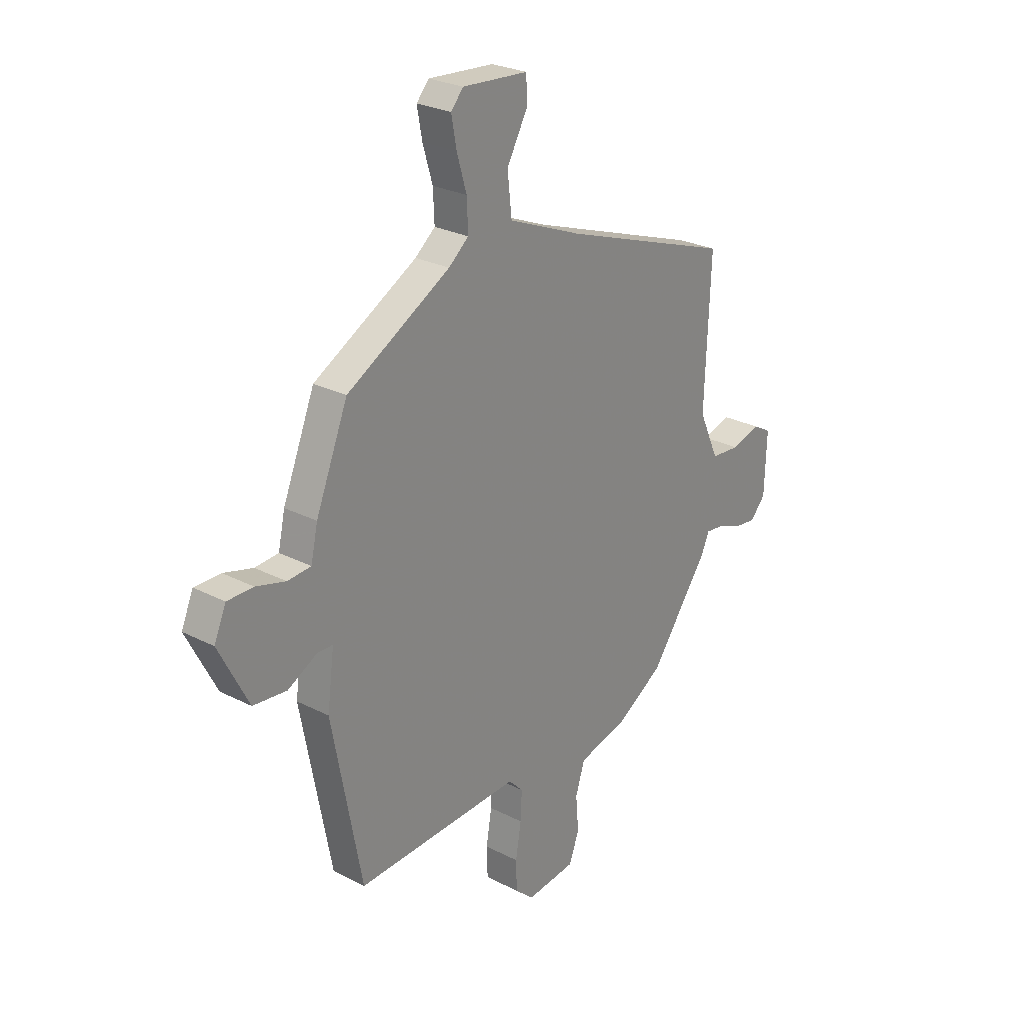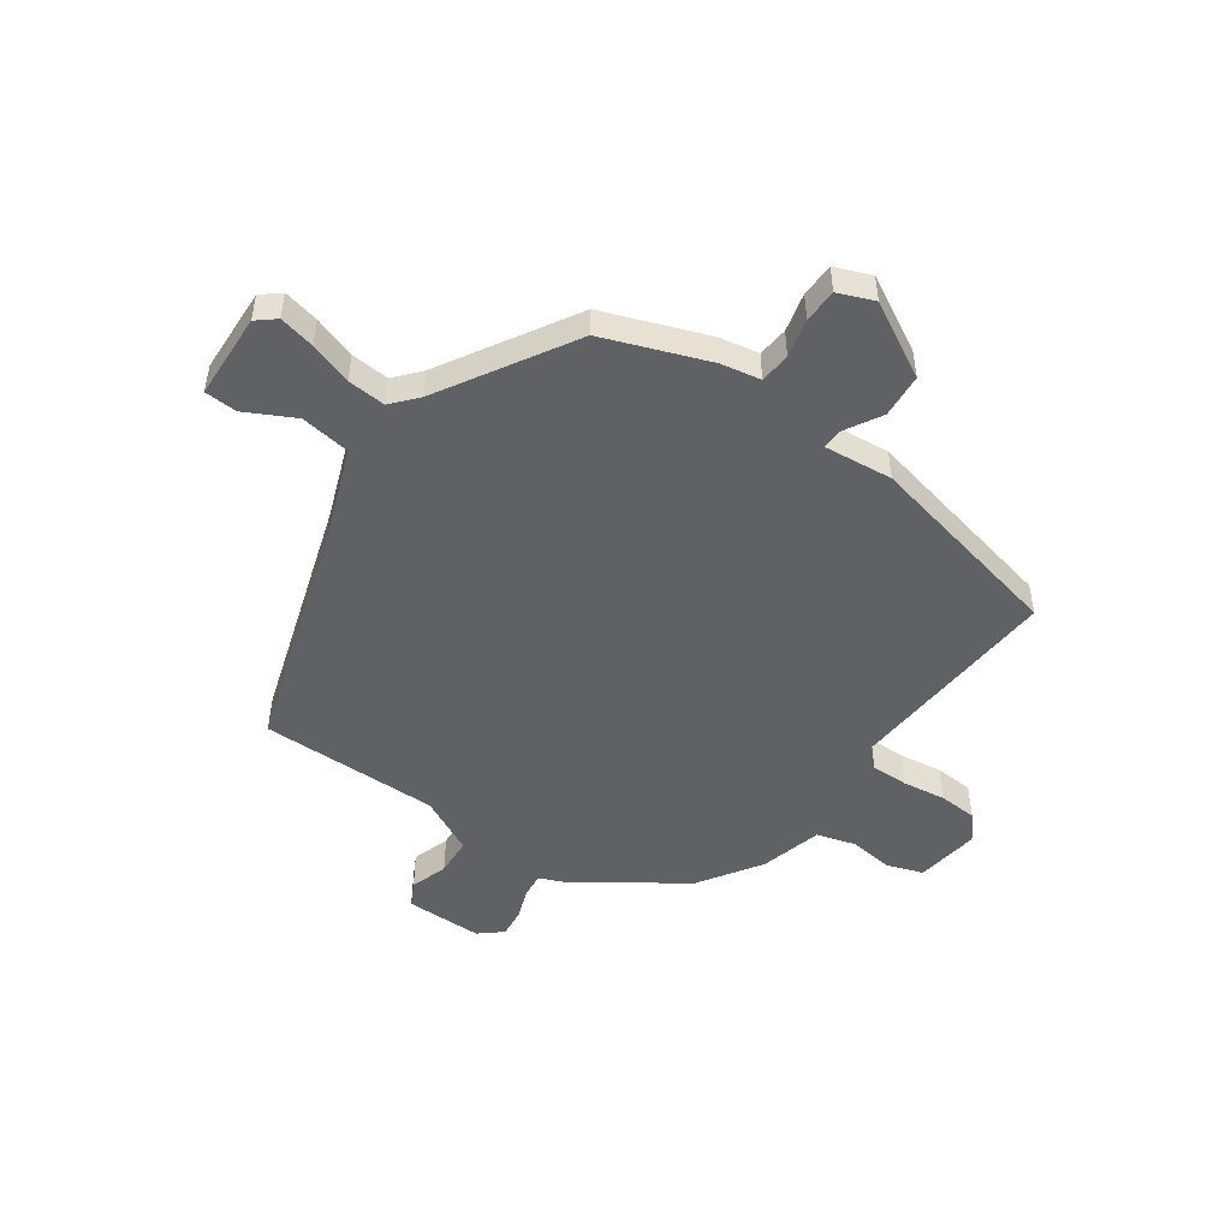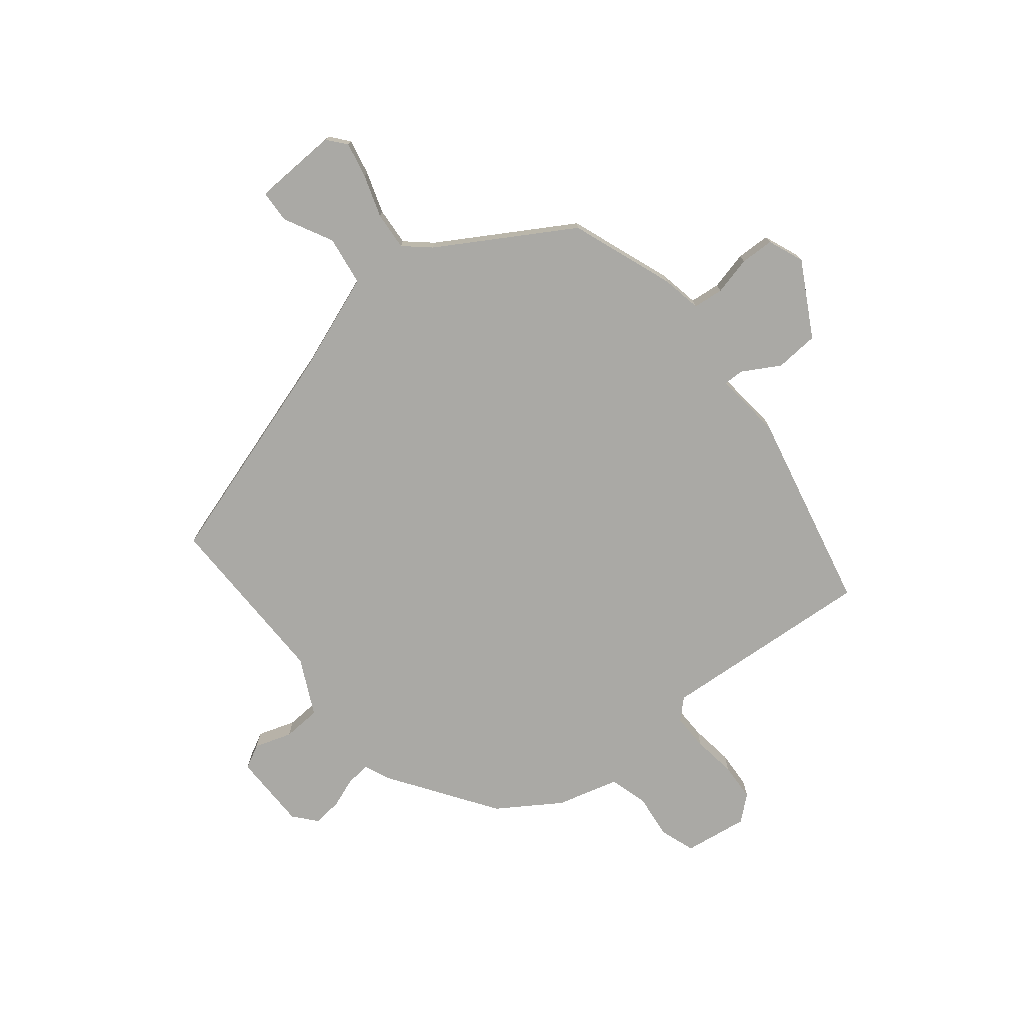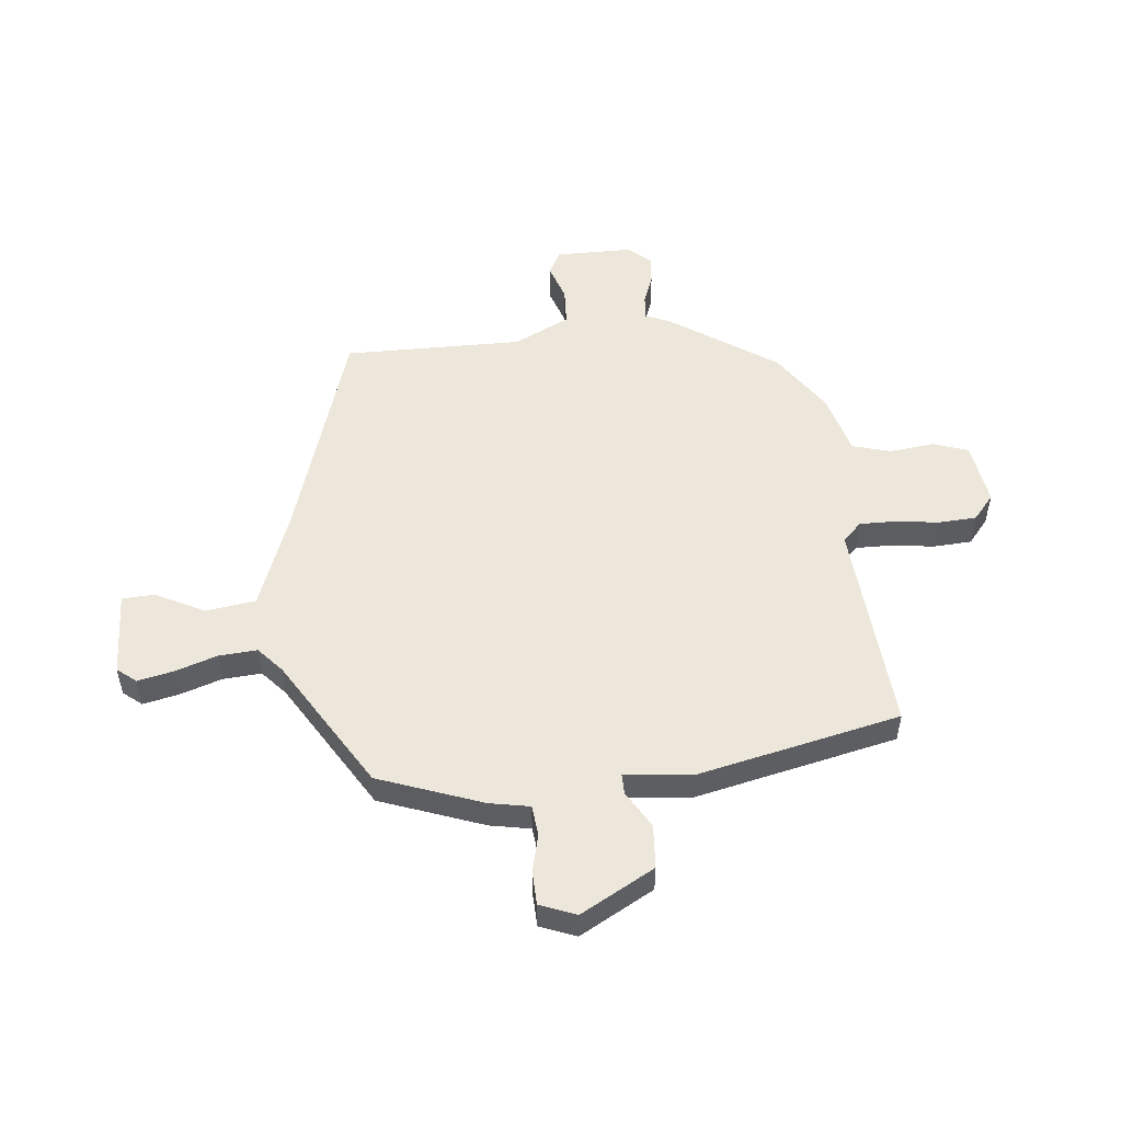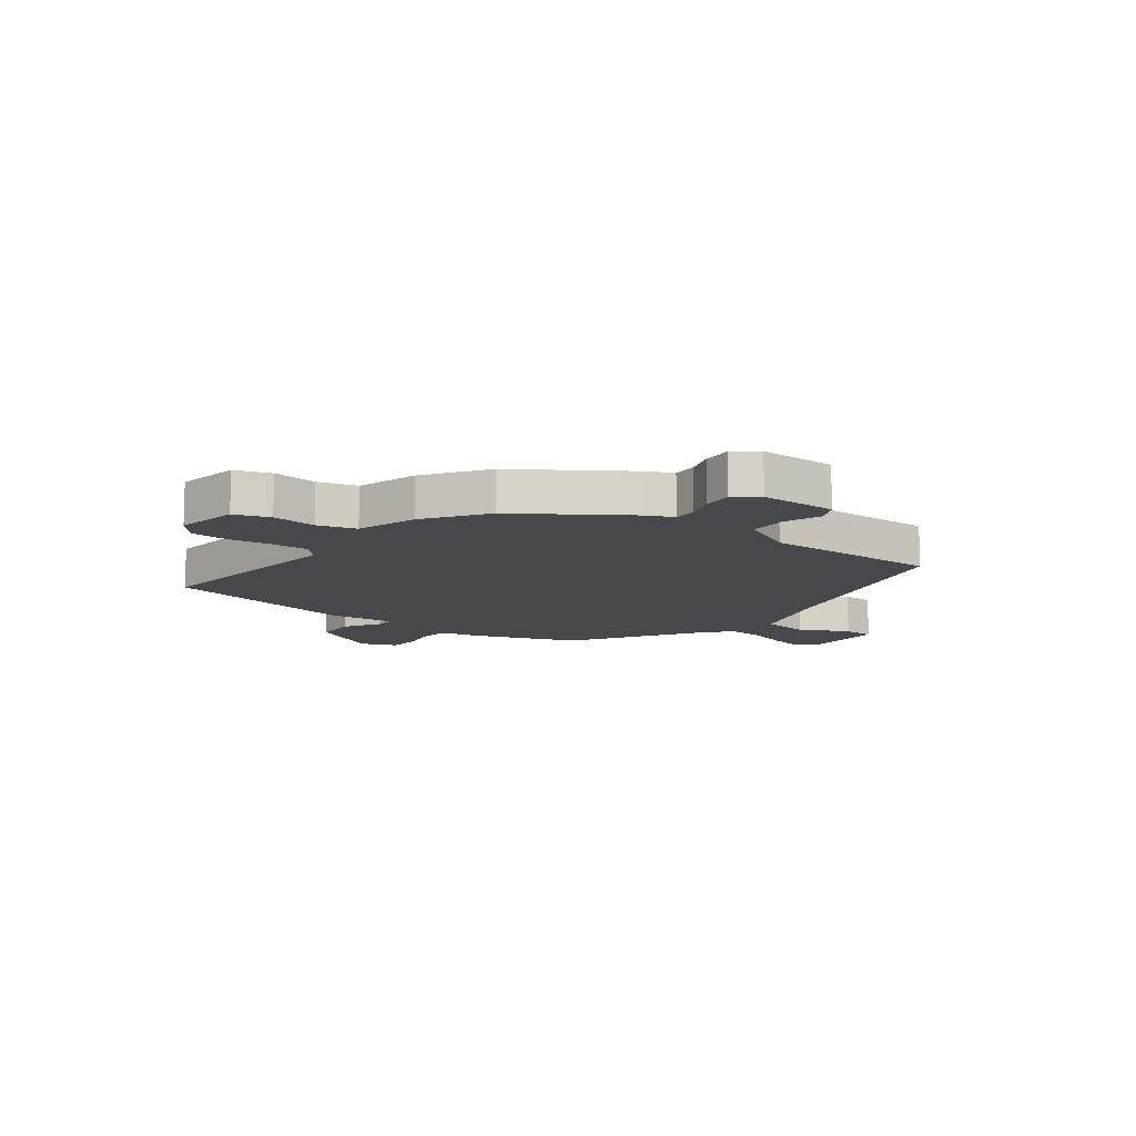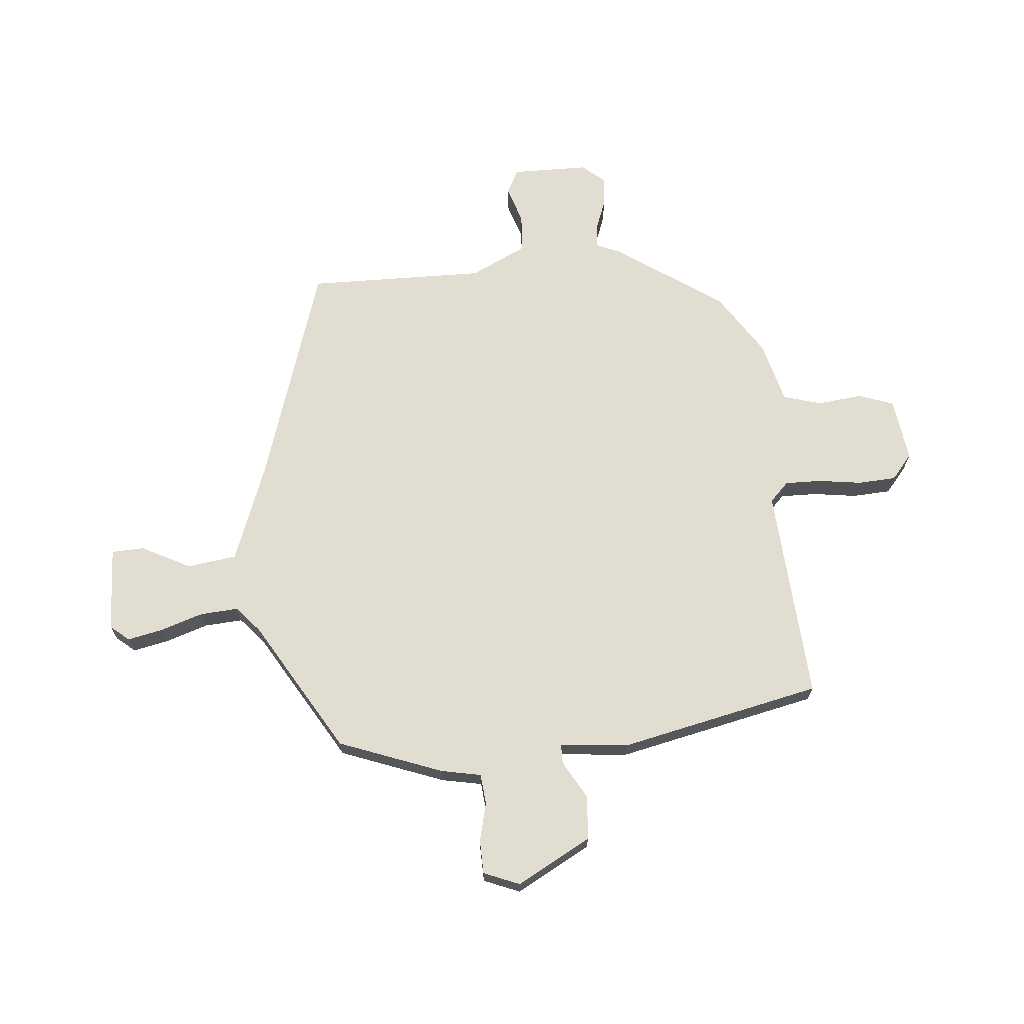
<metadata>
{"format":"obj","ext":"obj","renderer":"f3d","projection":"perspective","resolution":1024,"background":"white","views":[{"elev":26.2,"azim":129.2,"up":"+Z"},{"elev":-49.5,"azim":53.2,"up":"+Y"},{"elev":-75.3,"azim":37.0,"up":"+Y"},{"elev":51.8,"azim":82.3,"up":"+Y"},{"elev":-11.2,"azim":-129.7,"up":"+Y"},{"elev":68.7,"azim":83.4,"up":"+Y"}]}
</metadata>
<code>
v -0.501 0.07 0.362
v -0.099 0.07 0.502
v 0.075 0.07 0.573
v 0.085 0.07 0.663
v 0.037 0.07 0.75
v 0.038 0.07 0.809
v 0.192 0.07 0.82
v 0.221 0.07 0.787
v 0.209 0.07 0.722
v 0.186 0.07 0.645
v 0.183 0.07 0.576
v 0.23 0.07 0.537
v 0.473 0.07 0.401
v 0.548 0.07 0.216
v 0.564 0.07 0.144
v 0.619 0.07 0.14
v 0.688 0.07 0.159
v 0.749 0.07 0.159
v 0.777 0.07 0.095
v 0.707 0.07 -0.041
v 0.628 0.07 -0.049
v 0.559 0.07 -0.012
v 0.523 0.07 -0.013
v 0.539 0.07 -0.136
v 0.469 0.07 -0.503
v 0.08 0.07 -0.487
v 0.046 0.07 -0.522
v 0.049 0.07 -0.588
v 0.062 0.07 -0.666
v 0.06 0.07 -0.735
v 0.016 0.07 -0.774
v -0.1 0.07 -0.761
v -0.124 0.07 -0.698
v -0.117 0.07 -0.617
v -0.139 0.07 -0.548
v -0.252 0.07 -0.521
v -0.366 0.07 -0.451
v -0.503 0.07 -0.263
v -0.523 0.07 -0.219
v -0.567 0.07 -0.224
v -0.621 0.07 -0.246
v -0.674 0.07 -0.253
v -0.71 0.07 -0.213
v -0.715 0.07 -0.074
v -0.672 0.07 -0.05
v -0.604 0.07 -0.07
v -0.535 0.07 -0.064
v -0.488 0.07 0.039
v -0.501 0 0.362
v -0.099 0 0.502
v 0.075 0 0.573
v 0.085 0 0.663
v 0.037 0 0.75
v 0.038 0 0.809
v 0.192 0 0.82
v 0.221 0 0.787
v 0.209 0 0.722
v 0.186 0 0.645
v 0.183 0 0.576
v 0.23 0 0.537
v 0.473 0 0.401
v 0.548 0 0.216
v 0.564 0 0.144
v 0.619 0 0.14
v 0.688 0 0.159
v 0.749 0 0.159
v 0.777 0 0.095
v 0.707 0 -0.041
v 0.628 0 -0.049
v 0.559 0 -0.012
v 0.523 0 -0.013
v 0.539 0 -0.136
v 0.469 0 -0.503
v 0.08 0 -0.487
v 0.046 0 -0.522
v 0.049 0 -0.588
v 0.062 0 -0.666
v 0.06 0 -0.735
v 0.016 0 -0.774
v -0.1 0 -0.761
v -0.124 0 -0.698
v -0.117 0 -0.617
v -0.139 0 -0.548
v -0.252 0 -0.521
v -0.366 0 -0.451
v -0.503 0 -0.263
v -0.523 0 -0.219
v -0.567 0 -0.224
v -0.621 0 -0.246
v -0.674 0 -0.253
v -0.71 0 -0.213
v -0.715 0 -0.074
v -0.672 0 -0.05
v -0.604 0 -0.07
v -0.535 0 -0.064
v -0.488 0 0.039
f 43 44 45 46
f 43 46 47
f 40 41 42 43
f 39 40 43 47
f 38 39 47 48
f 35 36 37 38
f 31 32 33 34
f 31 34 35
f 28 29 30 31
f 27 28 31 35
f 26 27 35 38
f 23 24 25 26
f 19 20 21 22
f 19 22 23
f 16 17 18 19
f 15 16 19 23
f 12 13 14 15
f 11 12 15 23
f 7 8 9 10
f 7 10 11
f 4 5 6 7
f 3 4 7 11
f 2 3 11 23
f 48 1 2 23
f 23 26 38 48
f 94 93 92 91
f 95 94 91
f 91 90 89 88
f 95 91 88 87
f 96 95 87 86
f 86 85 84 83
f 82 81 80 79
f 83 82 79
f 79 78 77 76
f 83 79 76 75
f 86 83 75 74
f 74 73 72 71
f 70 69 68 67
f 71 70 67
f 67 66 65 64
f 71 67 64 63
f 63 62 61 60
f 71 63 60 59
f 58 57 56 55
f 59 58 55
f 55 54 53 52
f 59 55 52 51
f 71 59 51 50
f 71 50 49 96
f 96 86 74 71
f 1 49 50 2
f 2 50 51 3
f 3 51 52 4
f 4 52 53 5
f 5 53 54 6
f 6 54 55 7
f 7 55 56 8
f 8 56 57 9
f 9 57 58 10
f 10 58 59 11
f 11 59 60 12
f 12 60 61 13
f 13 61 62 14
f 14 62 63 15
f 15 63 64 16
f 16 64 65 17
f 17 65 66 18
f 18 66 67 19
f 19 67 68 20
f 20 68 69 21
f 21 69 70 22
f 22 70 71 23
f 23 71 72 24
f 24 72 73 25
f 25 73 74 26
f 26 74 75 27
f 27 75 76 28
f 28 76 77 29
f 29 77 78 30
f 30 78 79 31
f 31 79 80 32
f 32 80 81 33
f 33 81 82 34
f 34 82 83 35
f 35 83 84 36
f 36 84 85 37
f 37 85 86 38
f 38 86 87 39
f 39 87 88 40
f 40 88 89 41
f 41 89 90 42
f 42 90 91 43
f 43 91 92 44
f 44 92 93 45
f 45 93 94 46
f 46 94 95 47
f 47 95 96 48
f 48 96 49 1

</code>
